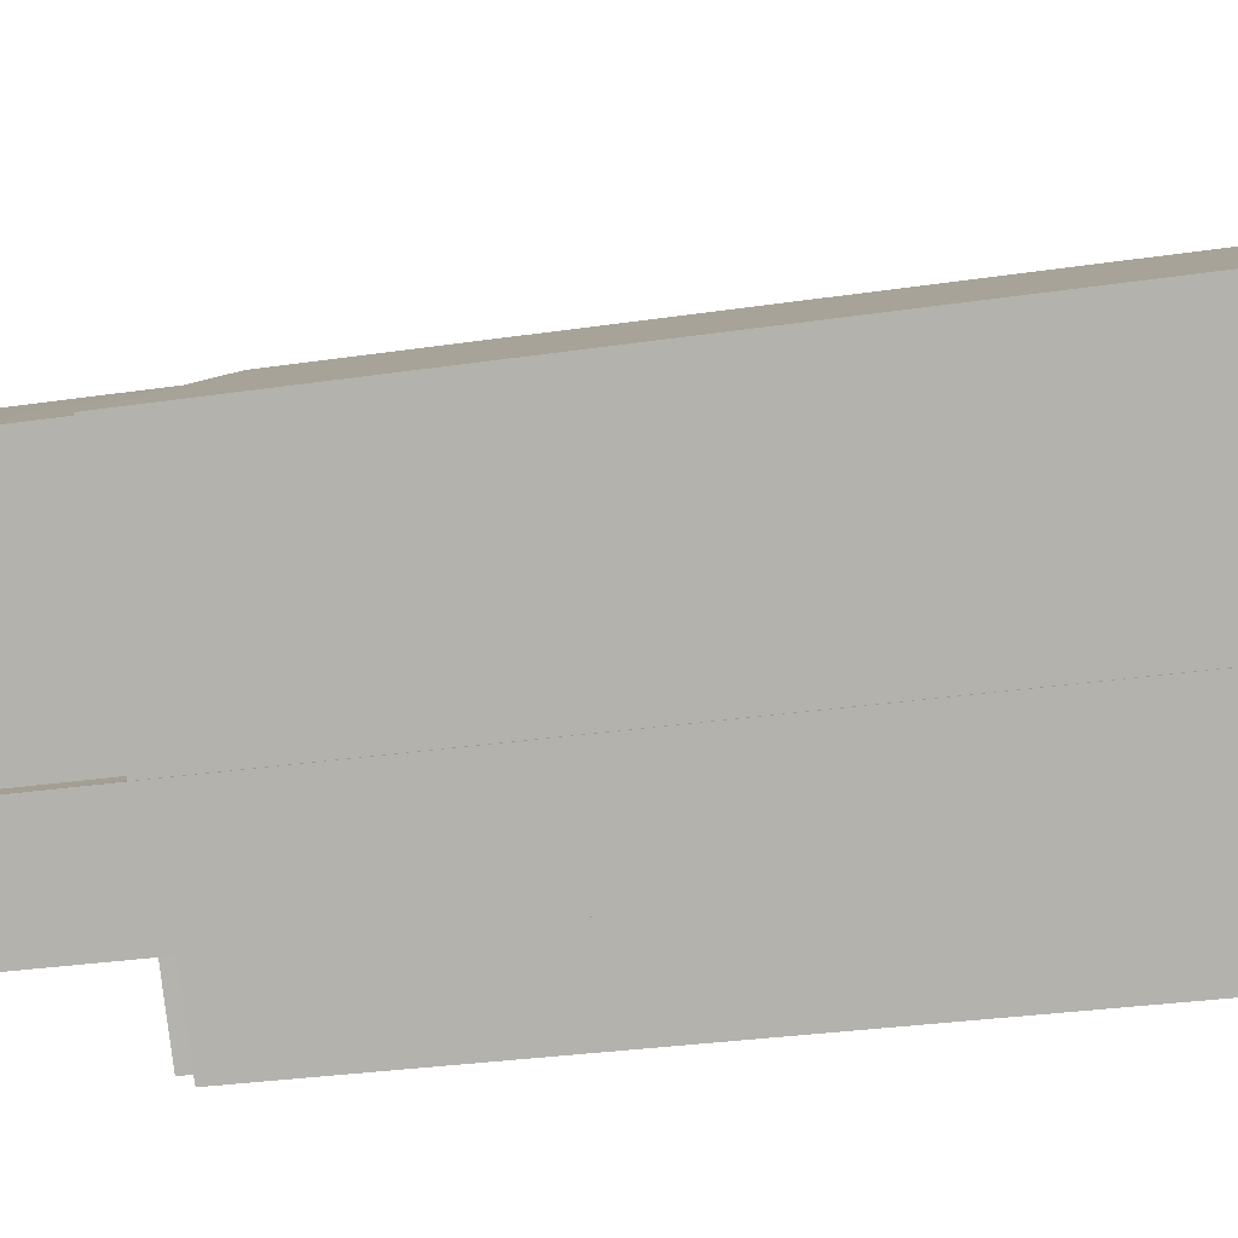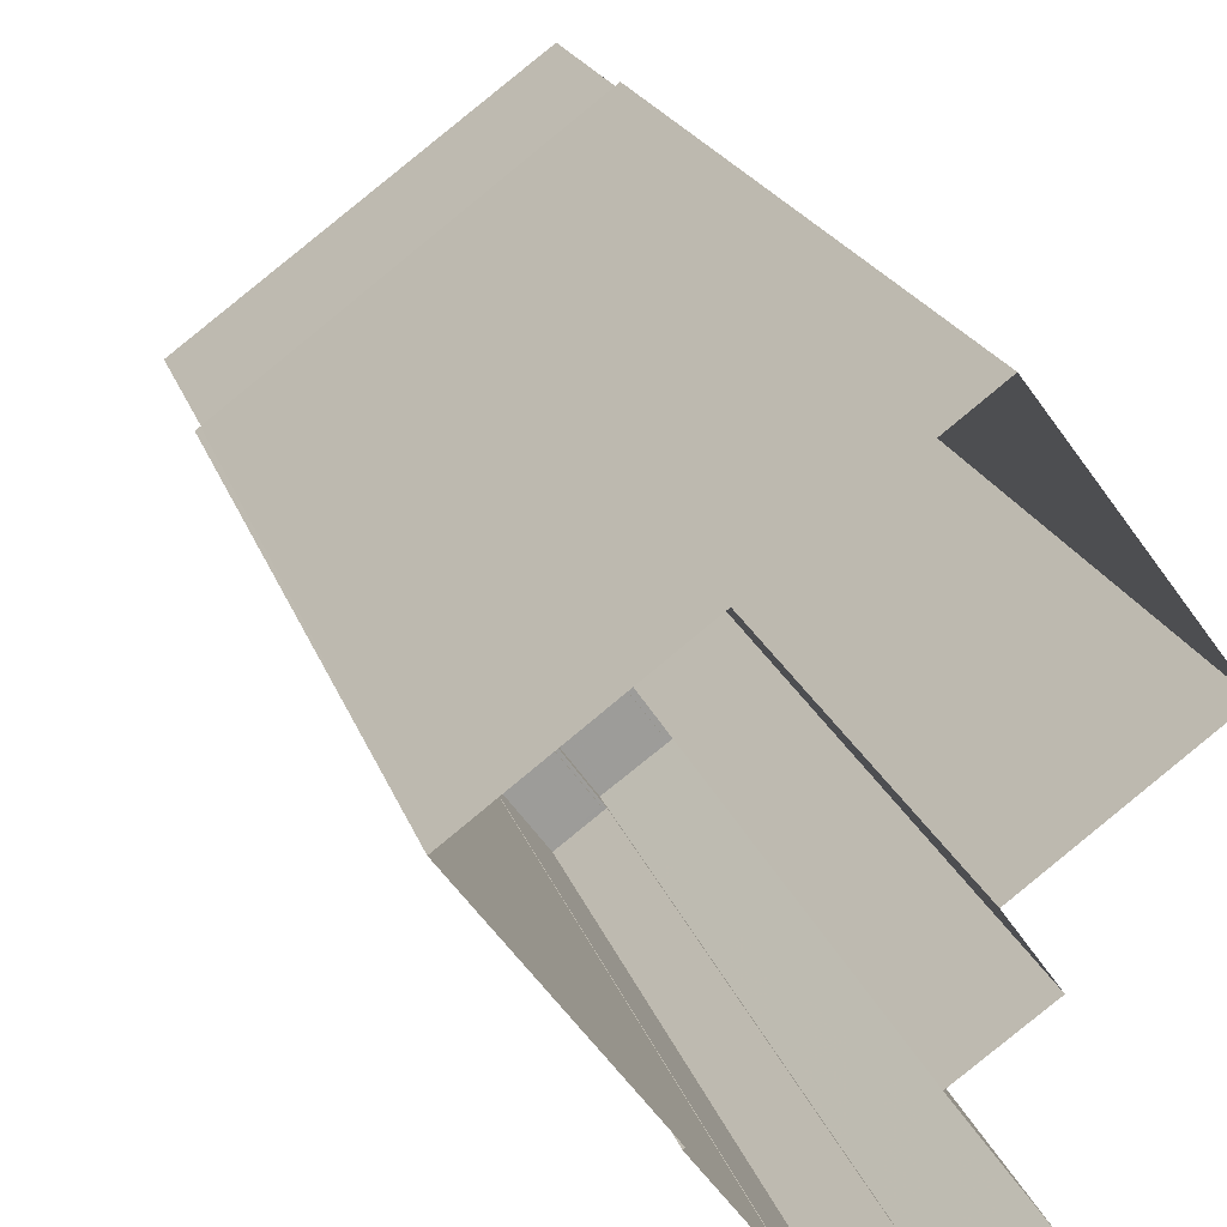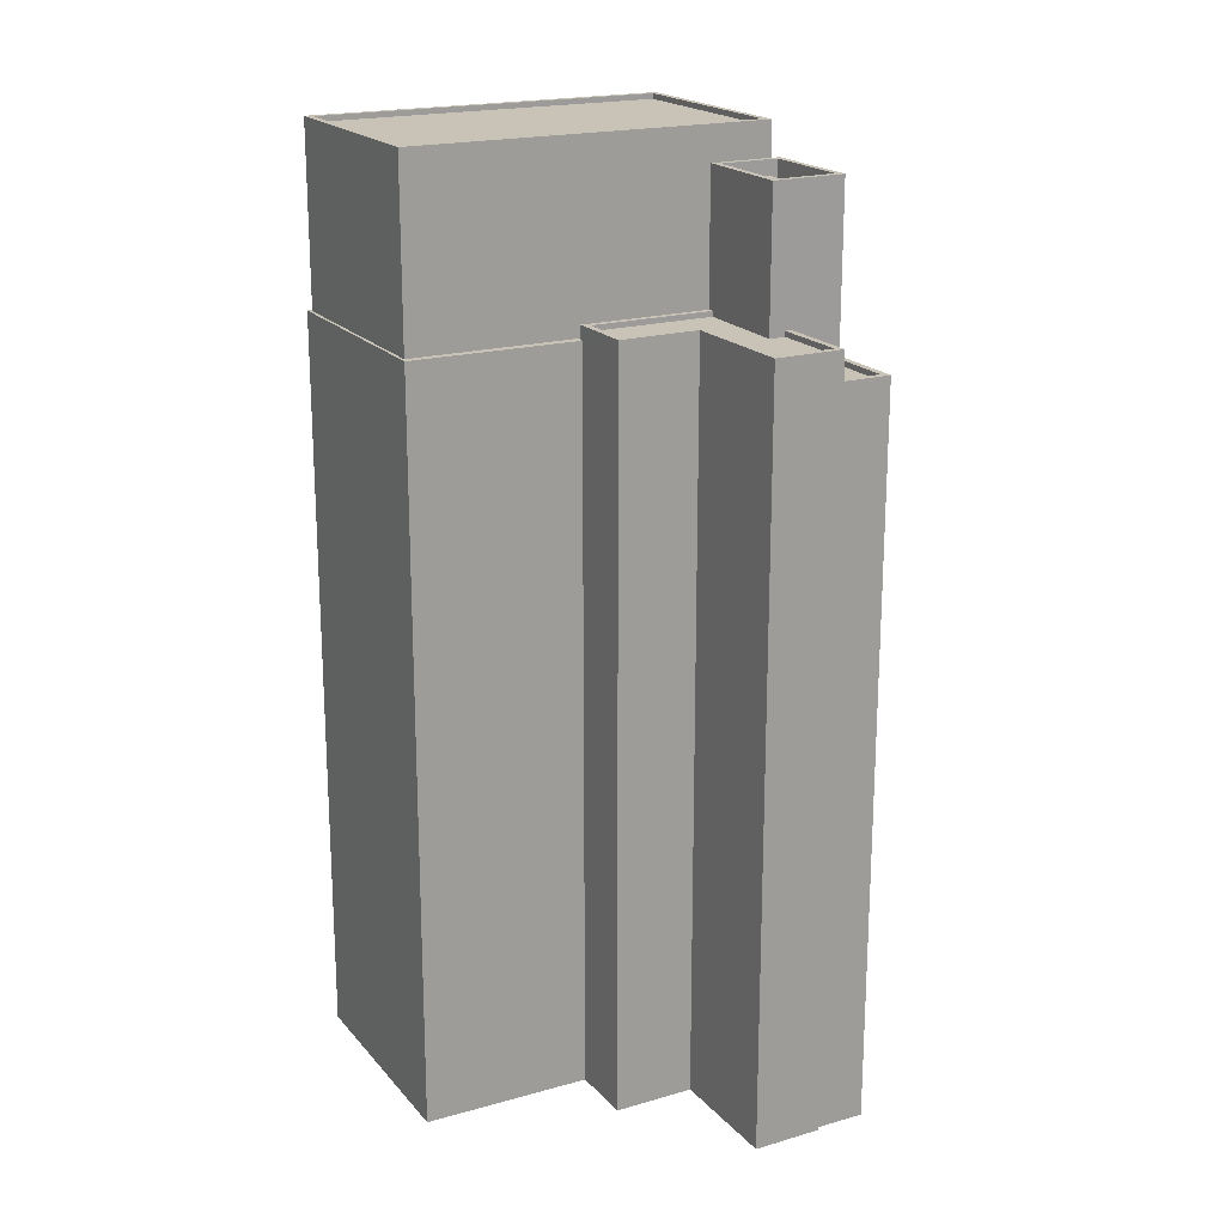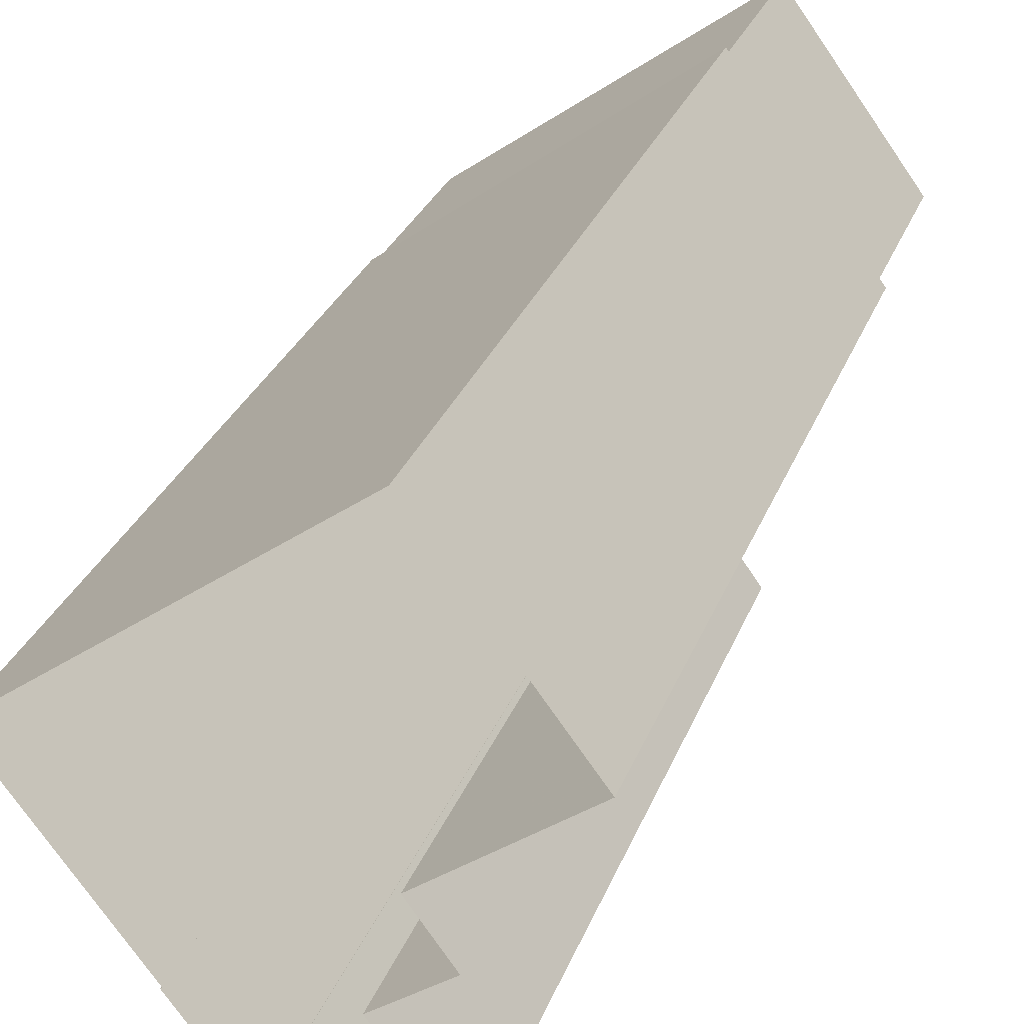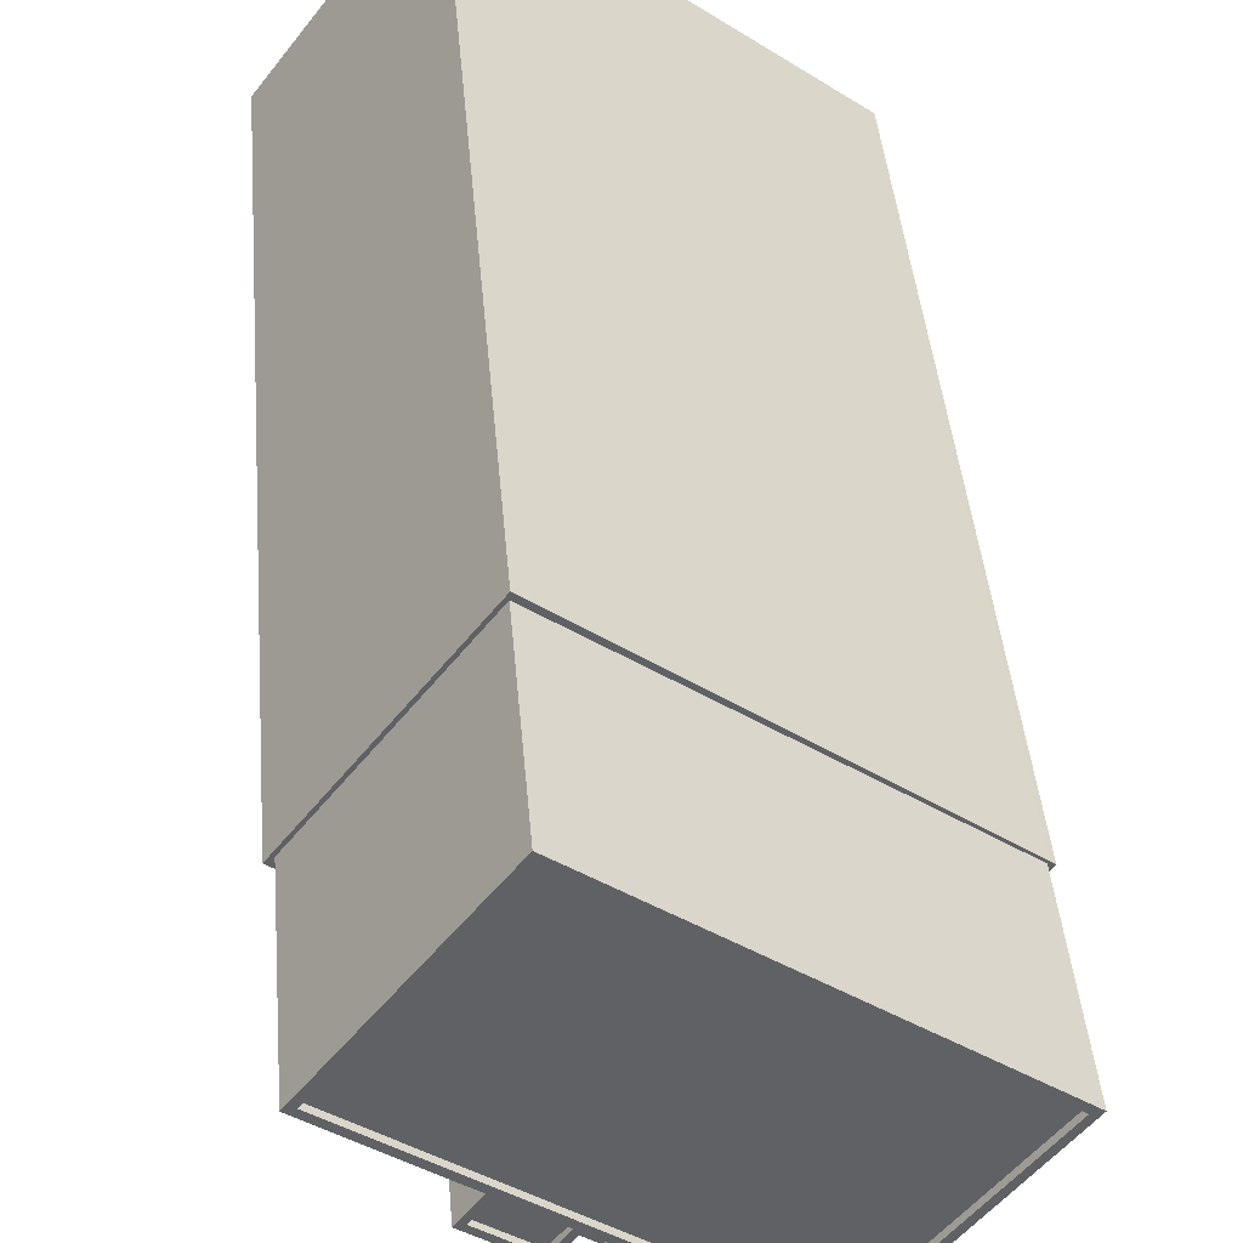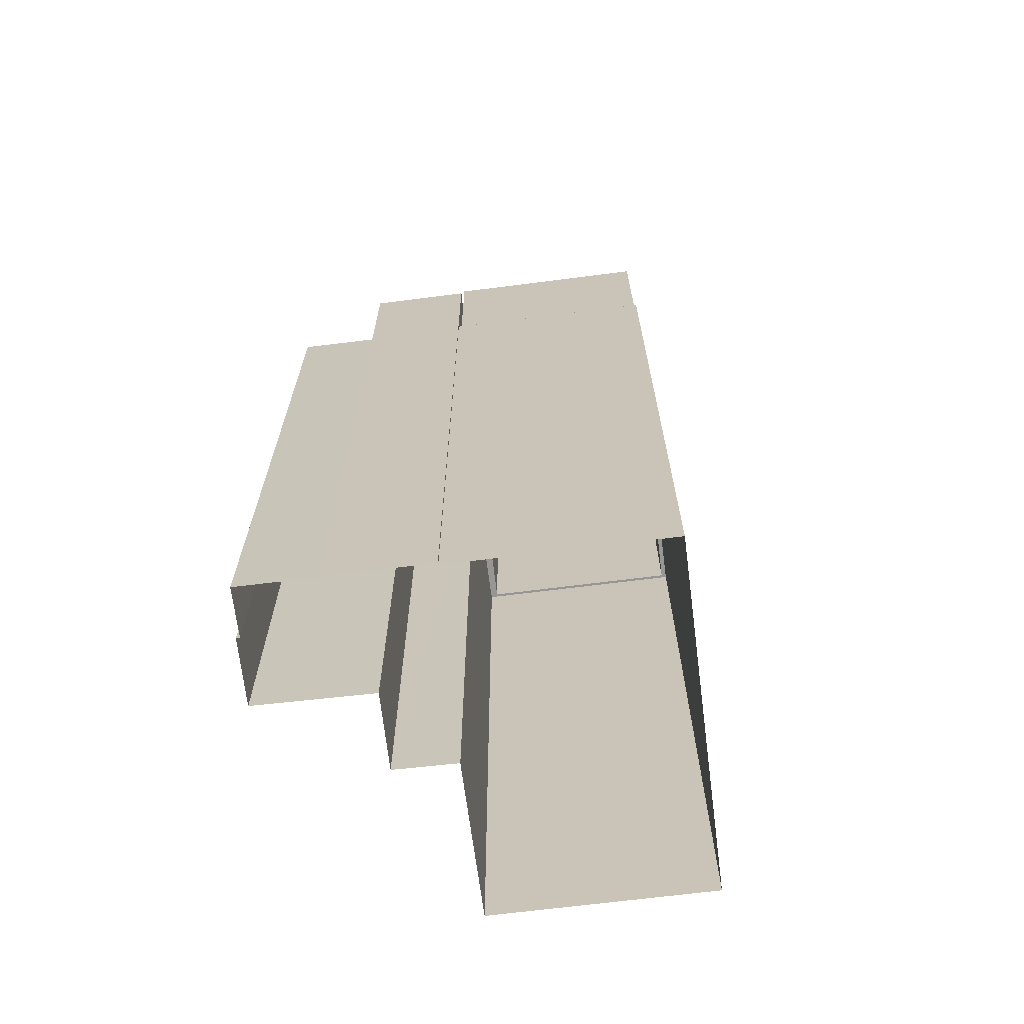
<metadata>
{"format":"obj","ext":"obj","renderer":"f3d","projection":"perspective","resolution":1024,"background":"white","views":[{"elev":-29.6,"azim":102.4,"up":"+Y"},{"elev":19.7,"azim":165.0,"up":"+Y"},{"elev":19.5,"azim":-64.5,"up":"+Z"},{"elev":29.3,"azim":-161.5,"up":"+Y"},{"elev":41.7,"azim":-4.8,"up":"+Y"},{"elev":-68.0,"azim":60.6,"up":"+Z"}]}
</metadata>
<code>
v -5650 -3.624e+04 2.589
v -5650 -3.624e+04 2.589
v -5653 -3.624e+04 2.589
v -5646 -3.624e+04 2.589
v -5648 -3.624e+04 2.588
v -5651 -3.623e+04 2.592
v -5657 -3.623e+04 2.595
v -5651 -3.622e+04 2.597
v -5646 -3.624e+04 2.589
v -5643 -3.624e+04 2.59
v -5643 -3.624e+04 2.59
v -5650 -3.624e+04 2.591
v -5653 -3.623e+04 2.592
v -5637 -3.623e+04 2.592
v -5648 -3.624e+04 36.3
v -5650 -3.624e+04 36.3
v -5649 -3.624e+04 36.3
v -5646 -3.624e+04 36.3
v -5649 -3.624e+04 36.55
v -5646 -3.624e+04 36.55
v -5646 -3.624e+04 36.55
v -5648 -3.624e+04 36.55
v -5648 -3.624e+04 36.55
v -5650 -3.624e+04 36.55
v -5650 -3.624e+04 36.55
v -5648 -3.624e+04 36.55
v -5644 -3.624e+04 44.05
v -5646 -3.624e+04 44.05
v -5646 -3.624e+04 44.05
v -5643 -3.624e+04 44.05
v -5647 -3.624e+04 42.05
v -5646 -3.624e+04 42.05
v -5646 -3.624e+04 42.05
v -5644 -3.624e+04 42.05
v -5644 -3.624e+04 42.05
v -5644 -3.624e+04 42.05
v -5646 -3.624e+04 42.05
v -5646 -3.624e+04 42.05
v -5647 -3.624e+04 42.05
v -5649 -3.624e+04 42.05
v -5646 -3.624e+04 44.05
v -5649 -3.624e+04 44.05
v -5649 -3.624e+04 44.05
v -5646 -3.624e+04 44.05
v -5644 -3.624e+04 43.4
v -5647 -3.624e+04 43.4
v -5646 -3.624e+04 43.4
v -5646 -3.624e+04 43.4
v -5651 -3.624e+04 37.65
v -5649 -3.624e+04 37.65
v -5653 -3.624e+04 37.65
v -5648 -3.624e+04 37.65
v -5649 -3.624e+04 37.65
v -5651 -3.623e+04 37.66
v -5652 -3.623e+04 37.66
v -5646 -3.624e+04 37.65
v -5651 -3.623e+04 37.91
v -5651 -3.623e+04 37.91
v -5646 -3.624e+04 37.9
v -5653 -3.623e+04 37.91
v -5646 -3.624e+04 37.9
v -5650 -3.624e+04 37.9
v -5648 -3.624e+04 37.9
v -5651 -3.624e+04 37.9
v -5648 -3.624e+04 37.9
v -5653 -3.624e+04 37.9
v -5653 -3.624e+04 37.9
v -5650 -3.624e+04 37.9
v -5652 -3.623e+04 37.91
v -5649 -3.624e+04 37.9
v -5657 -3.623e+04 37.27
v -5657 -3.623e+04 37.27
v -5651 -3.622e+04 37.27
v -5651 -3.622e+04 37.27
v -5637 -3.623e+04 37.27
v -5651 -3.623e+04 37.27
v -5637 -3.623e+04 37.27
v -5643 -3.624e+04 37.26
v -5646 -3.624e+04 37.26
v -5643 -3.624e+04 37.26
v -5651 -3.623e+04 37.27
v -5646 -3.624e+04 37.26
v -5637 -3.623e+04 37.27
v -5643 -3.624e+04 37.26
v -5651 -3.622e+04 45.39
v -5643 -3.624e+04 45.38
v -5638 -3.623e+04 45.39
v -5657 -3.623e+04 45.39
v -5638 -3.623e+04 45.64
v -5637 -3.623e+04 45.64
v -5651 -3.622e+04 45.64
v -5651 -3.622e+04 45.64
v -5643 -3.624e+04 45.63
v -5657 -3.623e+04 45.64
v -5657 -3.623e+04 45.64
v -5643 -3.624e+04 45.63
f 1 2 3
f 4 5 1
f 6 7 8
f 9 4 10
f 11 9 10
f 12 13 6
f 12 1 3
f 14 6 8
f 10 6 14
f 4 1 12
f 4 12 10
f 10 12 6
f 15 16 17
f 18 15 17
f 19 20 21
f 20 19 22
f 23 24 25
f 26 23 25
f 24 22 19
f 24 19 25
f 27 28 29
f 30 27 29
f 31 32 33
f 32 34 33
f 33 34 35
f 34 36 35
f 36 37 38
f 39 31 33
f 31 39 40
f 37 40 39
f 35 36 38
f 37 39 38
f 30 41 27
f 42 43 29
f 28 42 29
f 41 43 42
f 27 41 44
f 44 41 42
f 45 46 47
f 45 48 46
f 49 50 51
f 49 52 50
f 51 50 53
f 54 55 53
f 54 53 56
f 53 50 56
f 57 58 59
f 57 60 58
f 59 58 61
f 62 63 64
f 64 63 65
f 62 64 66
f 67 68 66
f 69 60 68
f 67 70 68
f 69 68 70
f 58 60 69
f 64 67 66
f 71 72 73
f 73 74 75
f 71 76 72
f 75 74 77
f 78 79 80
f 79 81 82
f 76 81 72
f 78 72 79
f 73 72 74
f 72 81 79
f 75 77 83
f 83 78 84
f 78 80 84
f 83 77 78
f 85 86 87
f 85 88 86
f 89 90 91
f 92 89 91
f 89 93 90
f 91 94 95
f 92 91 95
f 95 94 93
f 96 93 89
f 95 93 96
f 18 17 19
f 21 18 19
f 19 17 16
f 25 19 16
f 15 25 16
f 15 26 25
f 1 22 24
f 1 5 22
f 4 22 5
f 4 20 22
f 4 9 20
f 9 29 20
f 50 65 43
f 63 29 43
f 15 18 21
f 23 26 63
f 26 15 21
f 52 65 50
f 21 20 63
f 65 63 43
f 20 29 63
f 26 21 63
f 11 29 9
f 11 30 29
f 79 41 80
f 10 84 11
f 84 80 30
f 11 84 30
f 80 41 30
f 79 82 59
f 79 59 41
f 41 61 43
f 61 56 50
f 61 50 43
f 41 59 61
f 27 44 36
f 27 36 34
f 44 37 36
f 28 27 34
f 32 28 34
f 40 42 31
f 31 28 32
f 31 42 28
f 37 44 42
f 40 37 42
f 39 47 46
f 39 33 47
f 38 46 48
f 38 39 46
f 38 48 45
f 35 38 45
f 35 45 47
f 33 35 47
f 23 63 24
f 1 24 2
f 2 24 62
f 24 63 62
f 3 62 66
f 3 2 62
f 66 12 3
f 66 68 12
f 68 13 12
f 68 60 13
f 57 76 60
f 60 76 13
f 57 81 76
f 13 76 6
f 81 57 59
f 82 81 59
f 69 55 54
f 58 69 54
f 61 58 54
f 56 61 54
f 52 49 64
f 65 52 64
f 51 64 49
f 51 67 64
f 67 51 53
f 70 67 53
f 70 53 55
f 69 70 55
f 76 7 6
f 76 71 7
f 71 73 8
f 7 71 8
f 75 14 8
f 8 73 75
f 83 14 75
f 84 14 83
f 84 10 14
f 77 90 93
f 78 77 93
f 89 85 87
f 89 92 85
f 96 87 86
f 96 89 87
f 96 86 88
f 95 96 88
f 95 88 85
f 92 95 85
f 72 78 93
f 94 72 93
f 74 94 91
f 74 72 94
f 74 91 90
f 77 74 90

</code>
